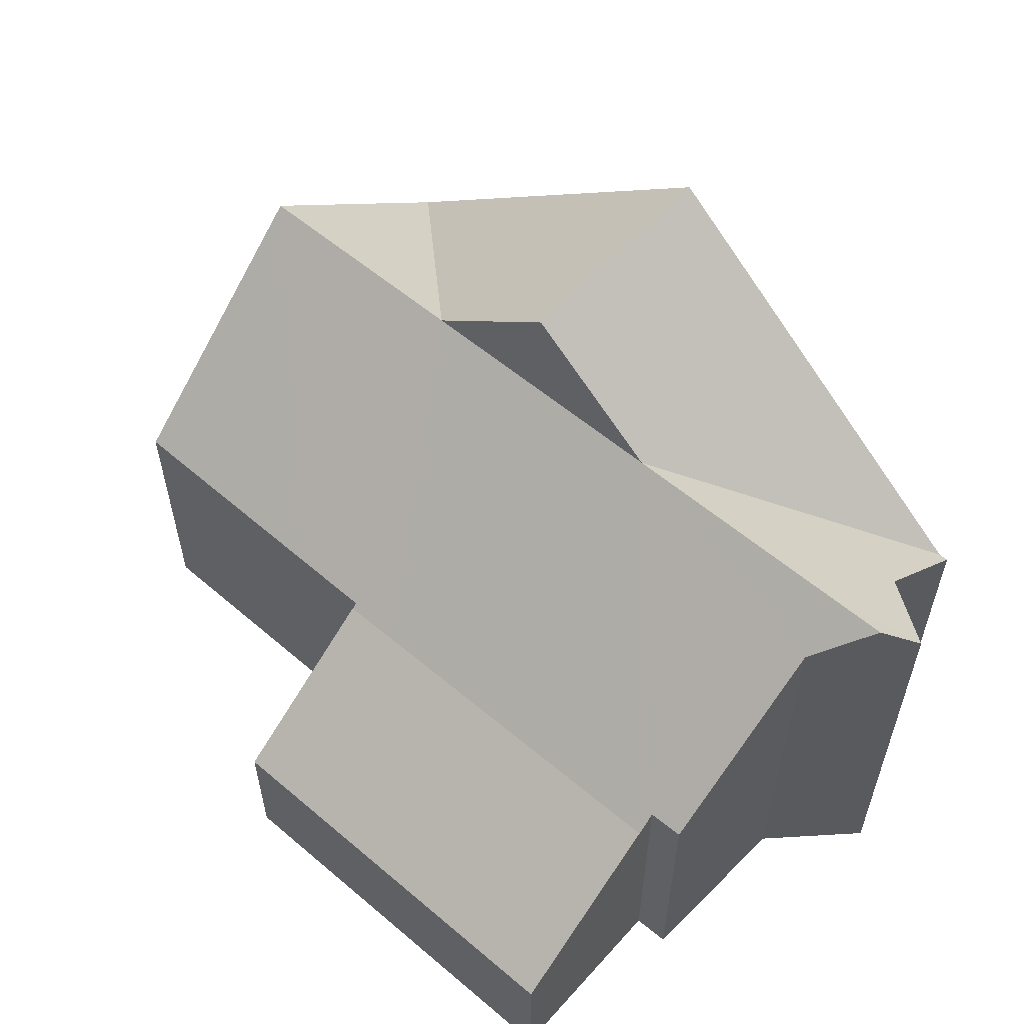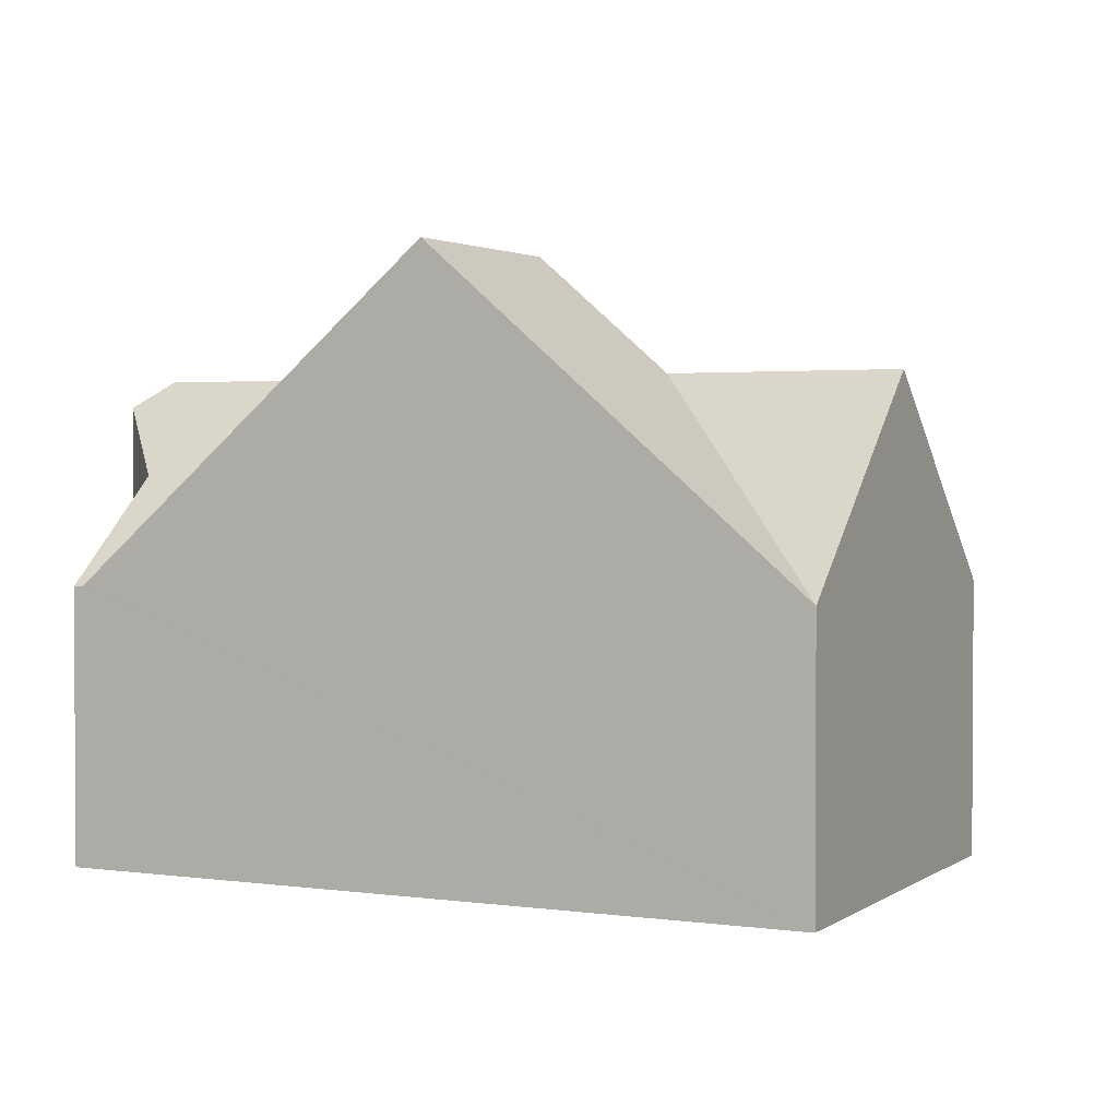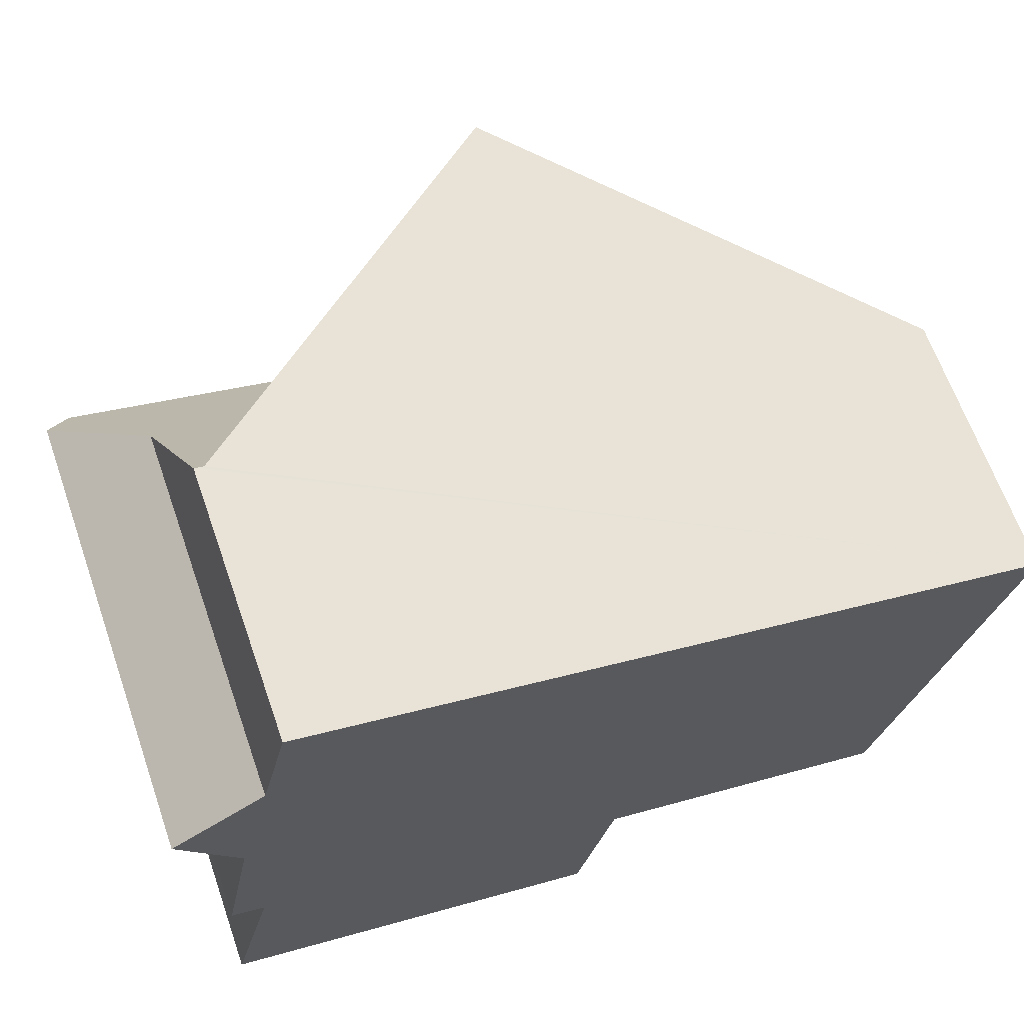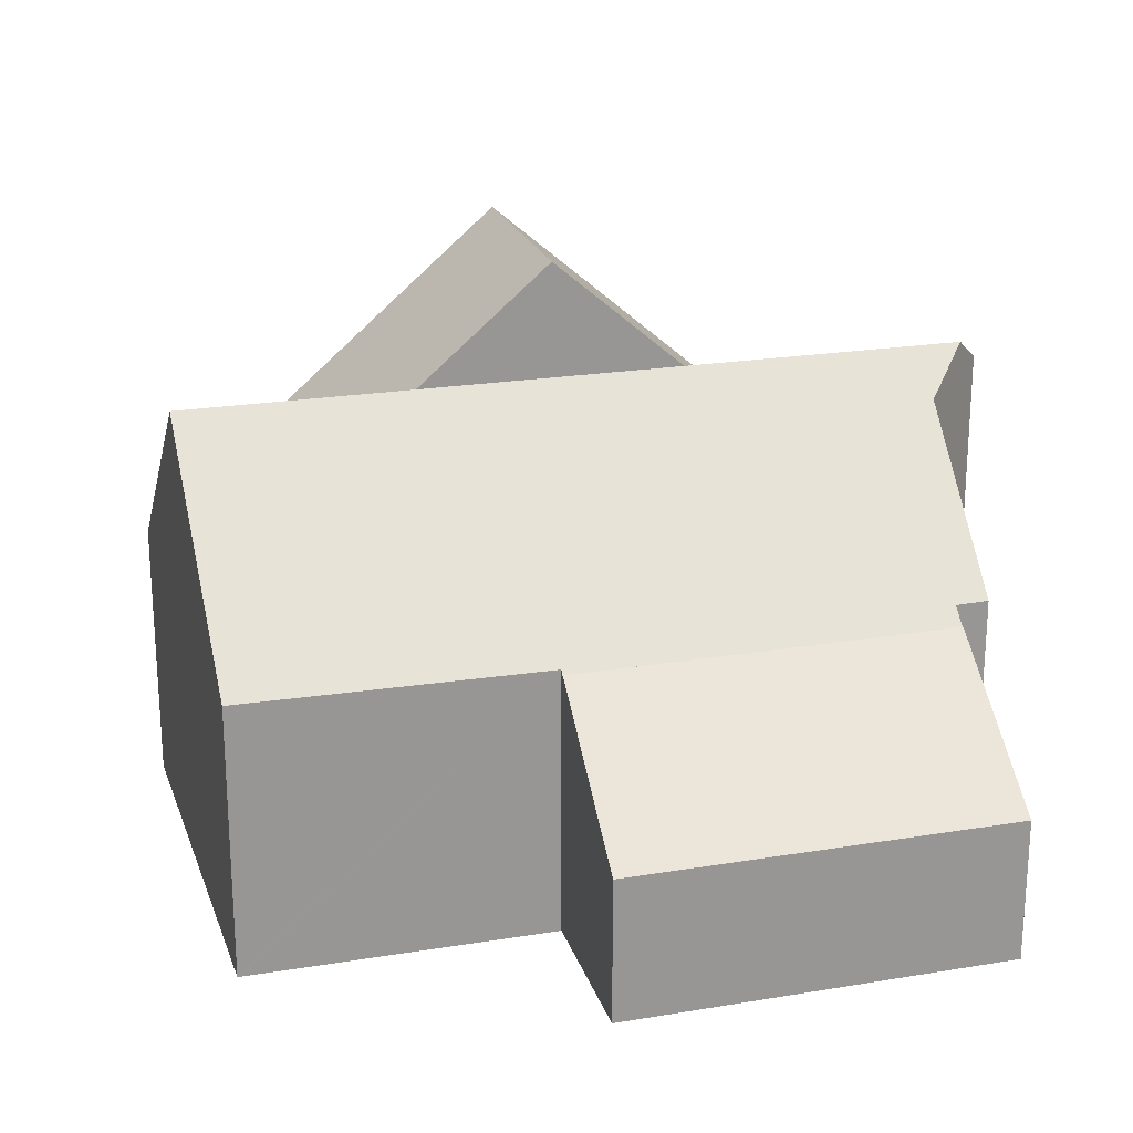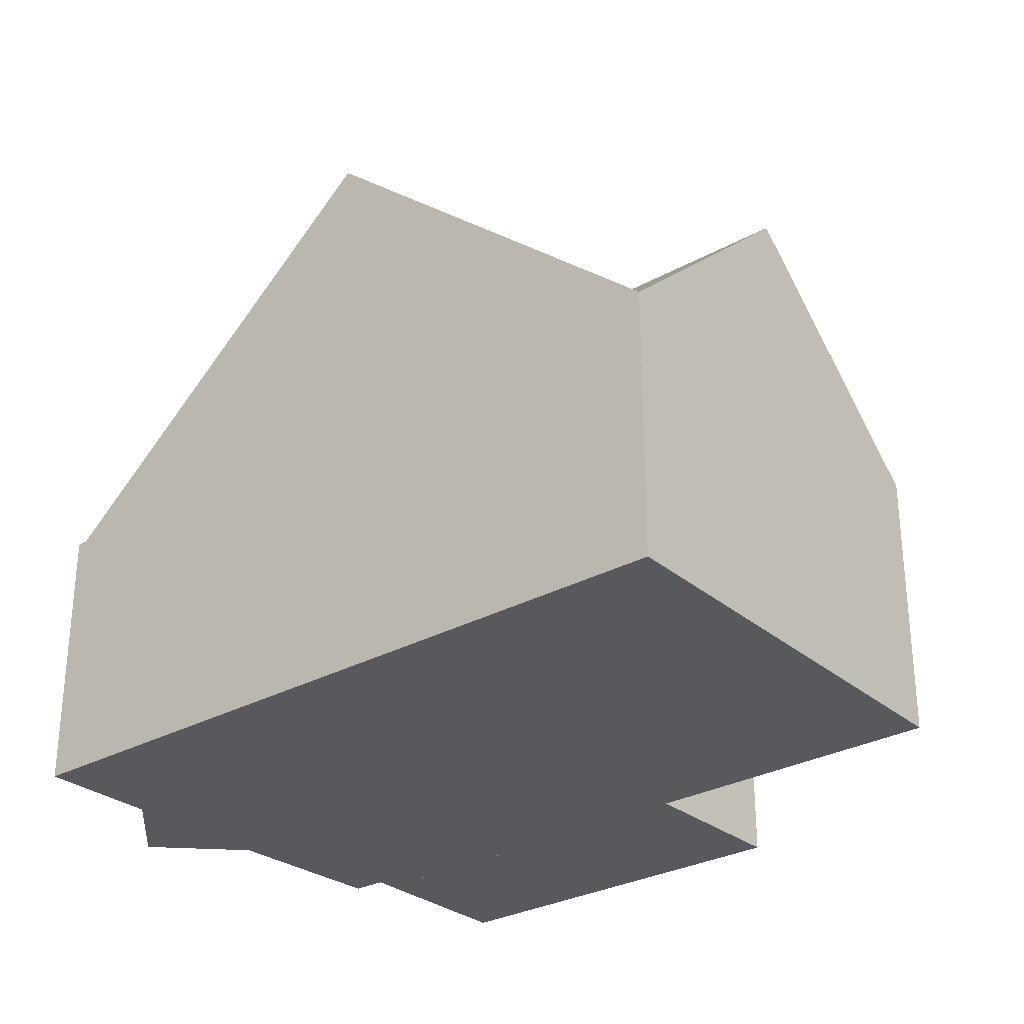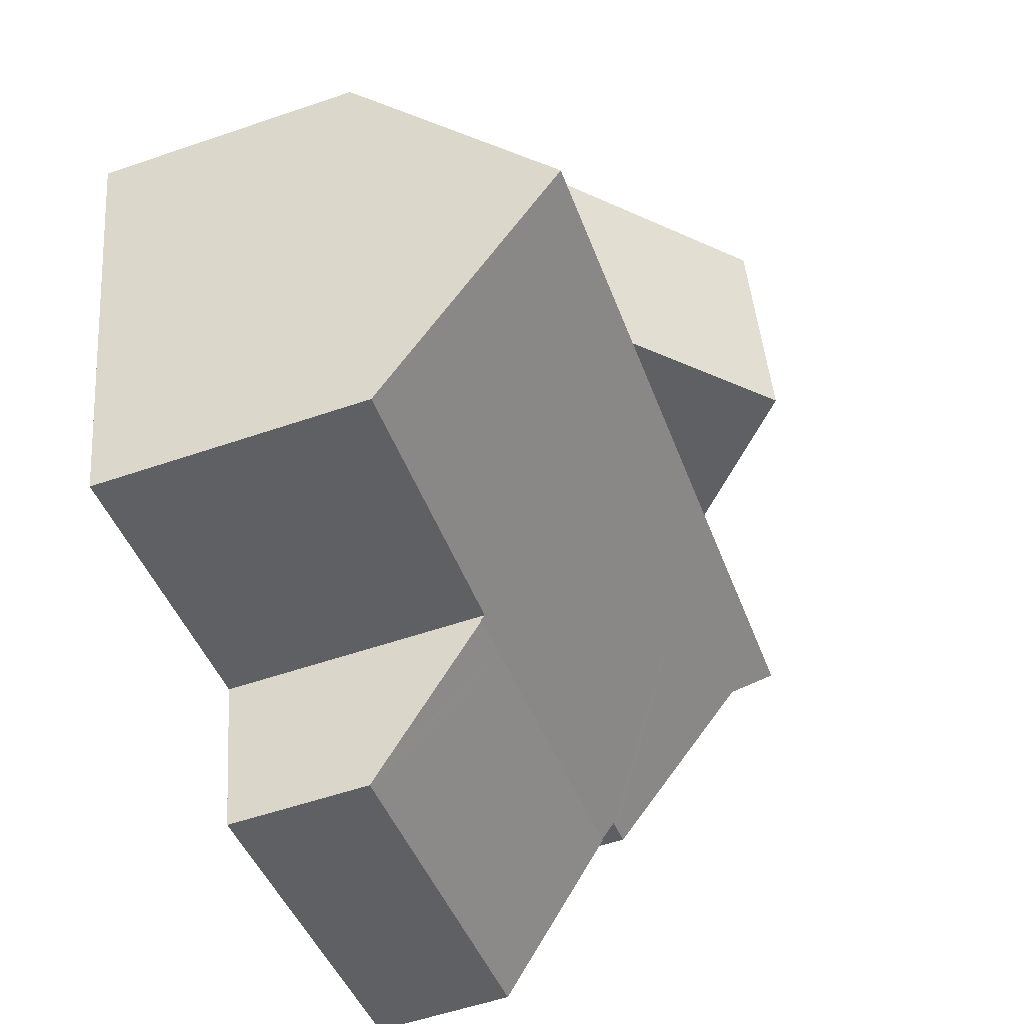
<metadata>
{"format":"obj","ext":"obj","renderer":"f3d","projection":"perspective","resolution":1024,"background":"white","views":[{"elev":58.0,"azim":-125.0,"up":"+Y"},{"elev":2.1,"azim":40.3,"up":"+Y"},{"elev":65.1,"azim":-19.3,"up":"+Z"},{"elev":21.7,"azim":177.5,"up":"+Y"},{"elev":-29.3,"azim":53.2,"up":"+Y"},{"elev":-57.3,"azim":109.5,"up":"+Z"}]}
</metadata>
<code>
v  14.9 6.045 -1.444
v  10.17 8.45 -3.073
v  15.24 4.827 -0.113
v  14.53 7.352 -2.873
v  14.22 8.45 -4.074
v  8.782 10.5 1.484
v  7.837 10.5 -2.496
v  7.859 4.83 -6.713
v  9.203 4.842 -7.032
v  13.16 4.876 -7.969
v  13.43 5.651 -7.135
v  13.21 4.877 -7.982
v  1.355 8.45 -0.894
v  1.034 7.699 -1.688
v  0.403 8.45 -0.658
v  5.502 8.45 -1.919
v  0.478 5.046 -4.638
v  0.539 5.045 -4.654
v  0.874 5.041 -4.742
v  1.071 5.038 -4.793
v  0.991 4.74 -5.12
v  4.562 4.74 -6.003
v  7.837 8.45 -2.496
v  6.869 4.74 -6.573
v  7.836 4.74 -6.812
v  0 7.97 4.88e-16
v  1.672 6.714 1.048
v  2.322 4.829 3.081
v  2.223 4.829 3.105
v  2.152 4.829 3.123
v  15.24 6.919e-18 -0.113
v  2.322 -1.887e-16 3.081
v  2.152 -1.912e-16 3.123
v  8.782 -9.087e-17 1.484
v  2.223 -1.901e-16 3.105
v  14.9 8.842e-17 -1.444
v  14.53 1.759e-16 -2.873
v  13.21 4.888e-16 -7.982
v  14.22 2.495e-16 -4.074
v  13.43 4.369e-16 -7.135
v  7.859 4.111e-16 -6.713
v  7.836 4.171e-16 -6.812
v  13.16 4.88e-16 -7.969
v  9.203 4.306e-16 -7.032
v  6.869 4.025e-16 -6.573
v  4.562 3.676e-16 -6.003
v  0.991 3.135e-16 -5.12
v  1.071 2.935e-16 -4.793
v  0.874 2.904e-16 -4.742
v  0.539 2.85e-16 -4.654
v  0.478 2.84e-16 -4.638
v  1.034 1.034e-16 -1.688
v  1.672 -6.417e-17 1.048
v  0 0 0
v  0.403 4.029e-17 -0.658
v  0.991 4.774 -5.12
v  7.115 2.58 -9.632
v  0.298 2.572 -7.967
v  4.562 4.77 -6.003
v  6.869 4.768 -6.573
v  7.181 2.58 -9.648
v  7.291 2.945 -9.174
v  7.836 4.767 -6.812
v  7.181 5.908e-16 -9.648
v  7.291 5.617e-16 -9.174
v  0.298 4.878e-16 -7.967
v  7.115 5.898e-16 -9.632
g defaultobject
f 1 2 3
f 2 1 4
f 2 4 5
f 2 6 3
f 6 2 7
f 5 8 2
f 8 5 9
f 9 5 10
f 10 5 11
f 10 11 12
f 13 14 15
f 14 13 16
f 14 16 17
f 17 16 18
f 18 16 19
f 19 16 20
f 20 16 21
f 21 16 22
f 22 16 23
f 22 23 24
f 24 23 2
f 24 2 8
f 24 8 25
f 26 13 15
f 13 26 16
f 16 26 27
f 16 27 28
f 28 27 29
f 29 27 30
f 6 16 28
f 16 6 7
f 23 7 2
f 7 23 16
f 28 3 6
f 3 28 31
f 31 28 29
f 31 29 30
f 31 30 32
f 32 30 33
f 31 32 34
f 32 33 35
f 4 11 5
f 11 4 1
f 11 1 3
f 11 3 31
f 11 31 36
f 11 36 12
f 12 36 37
f 12 37 38
f 38 37 39
f 38 39 40
f 41 25 8
f 25 41 42
f 38 10 12
f 10 38 9
f 9 38 8
f 8 38 43
f 8 43 41
f 41 43 44
f 42 24 25
f 24 42 22
f 22 42 21
f 21 42 45
f 21 45 46
f 21 46 47
f 48 19 20
f 19 48 18
f 18 48 17
f 17 48 49
f 17 49 50
f 17 50 51
f 21 48 20
f 48 21 47
f 17 52 14
f 52 17 51
f 53 30 27
f 30 53 33
f 14 26 15
f 26 14 52
f 26 52 54
f 54 52 55
f 54 27 26
f 27 54 53
f 46 48 47
f 48 46 52
f 52 46 53
f 53 46 33
f 33 46 35
f 35 46 32
f 32 46 34
f 34 46 45
f 34 45 42
f 34 42 41
f 34 41 44
f 34 44 43
f 34 43 31
f 31 43 38
f 31 38 40
f 31 40 39
f 31 39 37
f 31 37 36
f 55 53 54
f 53 55 52
f 50 52 51
f 52 50 49
f 52 49 48
f 56 57 58
f 57 56 59
f 57 59 60
f 57 60 61
f 61 60 62
f 62 60 63
f 47 59 56
f 59 47 60
f 60 47 63
f 63 47 42
f 42 47 46
f 42 46 45
f 42 62 63
f 62 42 61
f 61 42 64
f 64 42 65
f 64 57 61
f 57 64 58
f 58 64 66
f 66 64 67
f 58 47 56
f 47 58 66
f 45 65 42
f 65 45 46
f 65 46 64
f 64 46 67
f 67 46 66
f 66 46 47

</code>
